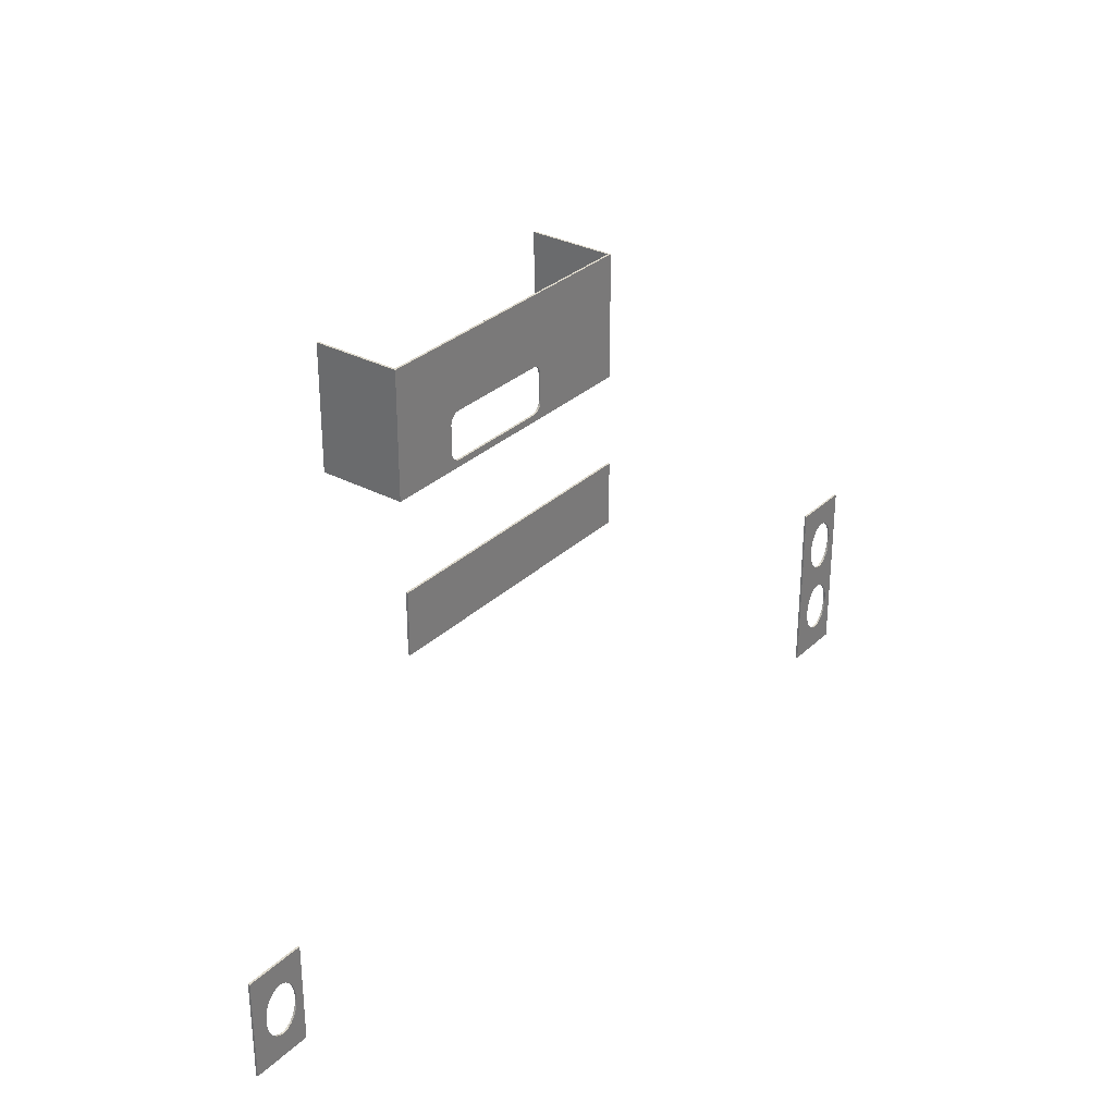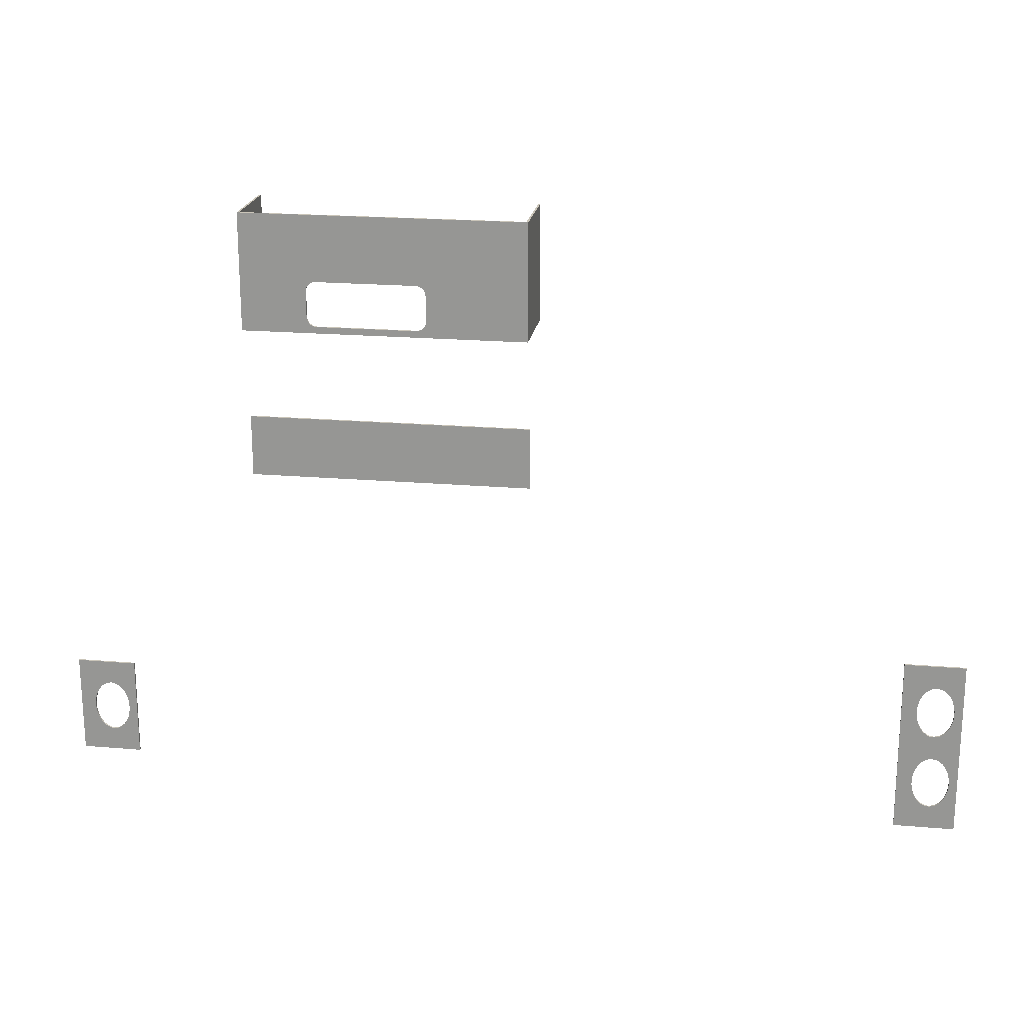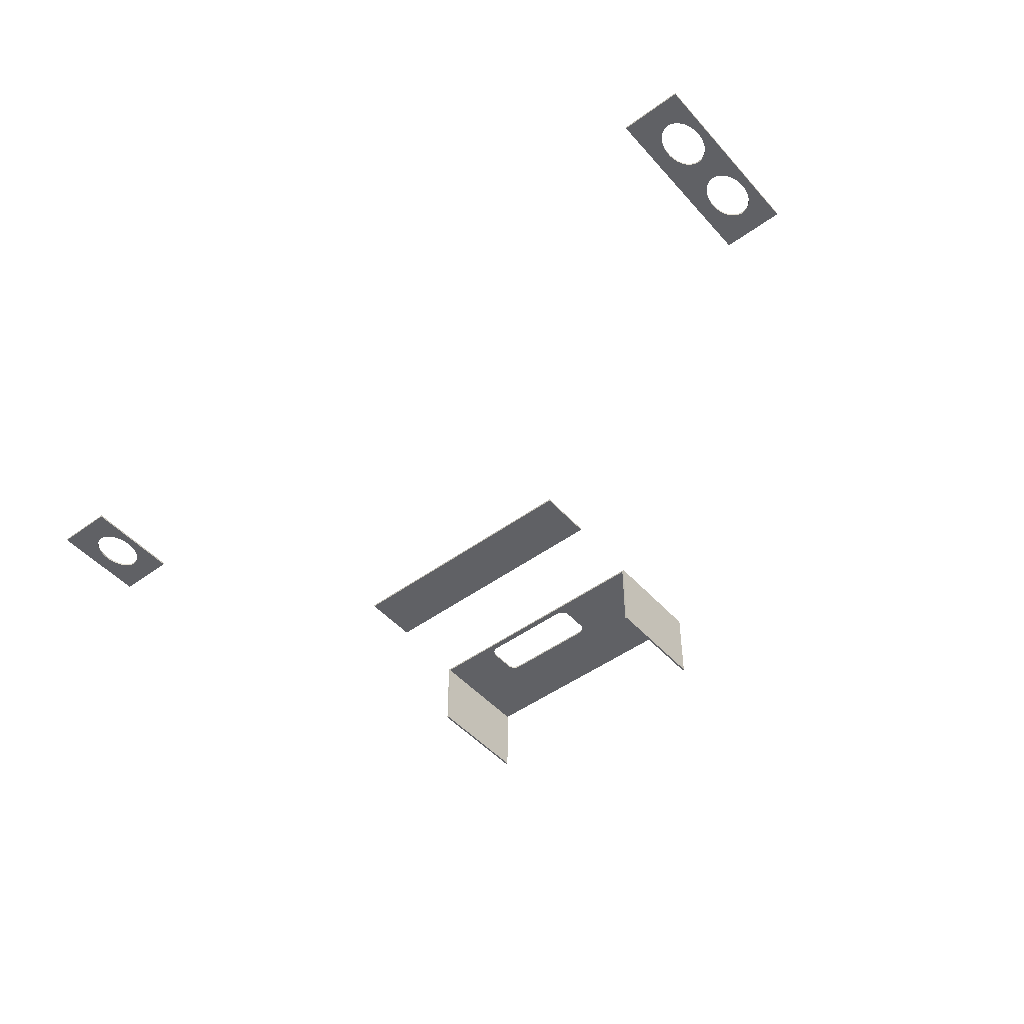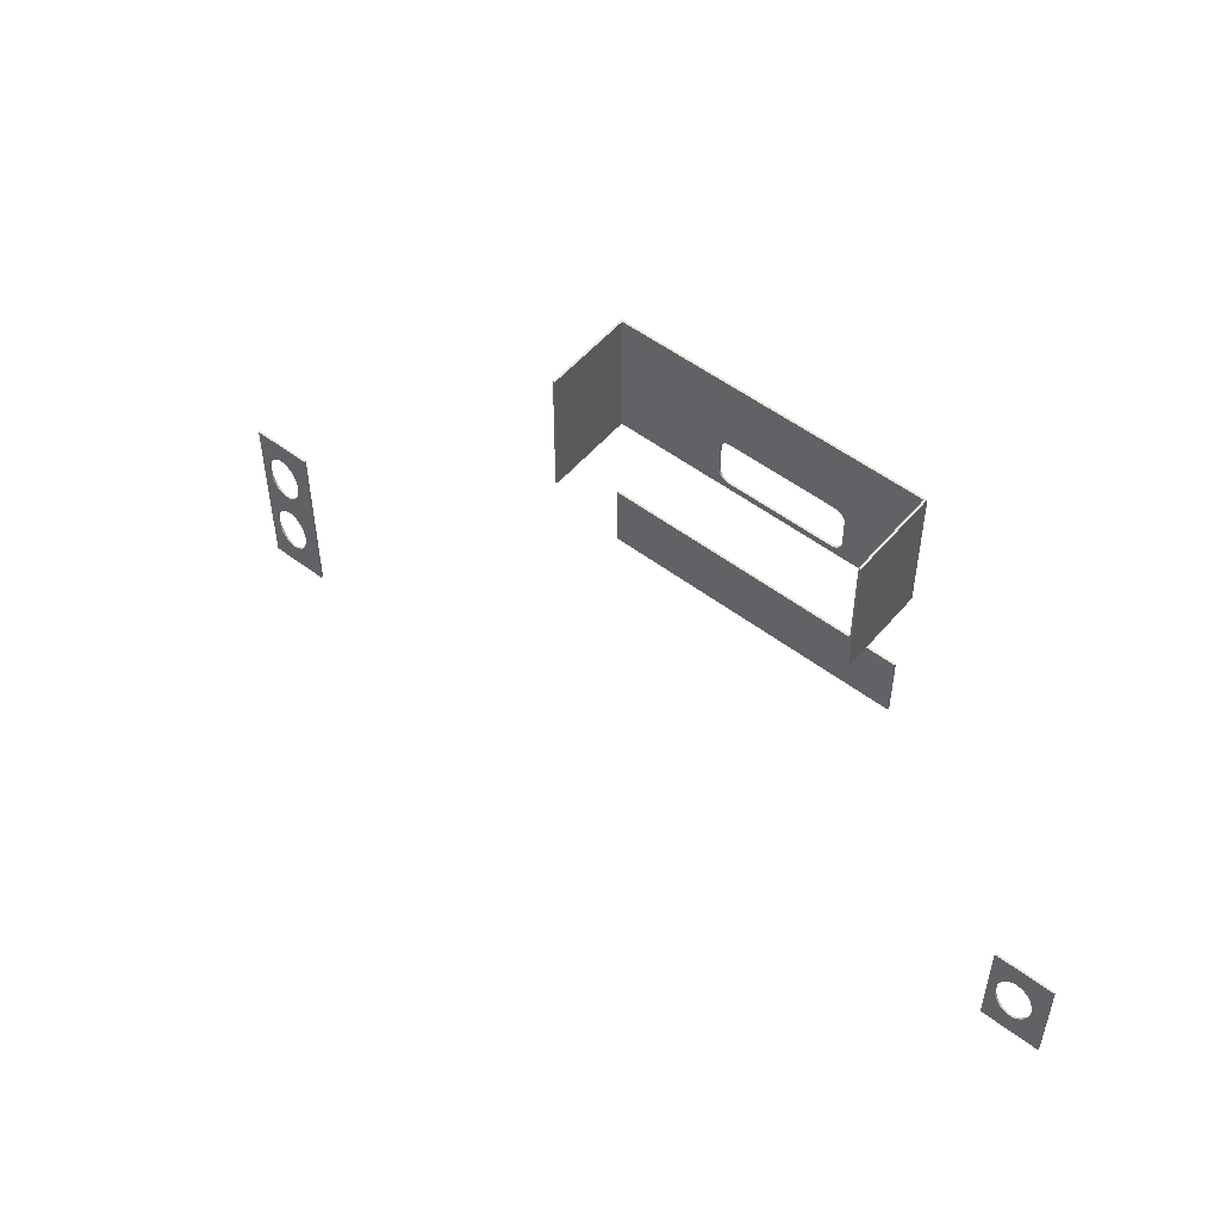
<metadata>
{"format":"obj","ext":"obj","renderer":"f3d","projection":"perspective","resolution":1024,"background":"white","views":[{"elev":30.8,"azim":127.3,"up":"+Z"},{"elev":20.6,"azim":-171.2,"up":"+Z"},{"elev":-47.9,"azim":-140.7,"up":"+Y"},{"elev":52.9,"azim":39.1,"up":"+Z"}]}
</metadata>
<code>
v  8.62 0.73 -8.756
v  8.783 0.73 -8.459
v  8.818 0.73 -8.488
v  8.754 0.73 -8.421
v  8.855 0.73 -8.505
v  8.894 0.73 -8.511
v  8.705 0.73 -8.265
v  8.714 0.73 -8.321
v  8.73 0.73 -8.374
v  8.705 0.73 -8.207
v  8.933 0.73 -8.505
v  9.24 0.73 -8.756
v  8.971 0.73 -8.488
v  9.005 0.73 -8.459
v  9.035 0.73 -8.421
v  9.075 0.73 -8.321
v  9.083 0.73 -8.265
v  9.059 0.73 -8.374
v  9.083 0.73 -8.207
v  8.714 0.73 -8.15
v  8.62 0.73 -7.716
v  8.754 0.73 -8.051
v  8.73 0.73 -8.098
v  8.783 0.73 -8.012
v  8.818 0.73 -7.984
v  8.855 0.73 -7.966
v  8.894 0.73 -7.96
v  9.059 0.73 -8.098
v  9.035 0.73 -8.051
v  9.24 0.73 -7.716
v  9.075 0.73 -8.15
v  8.933 0.73 -7.966
v  9.005 0.73 -8.012
v  8.971 0.73 -7.984
v  8.62 0.71 -7.716
v  8.783 0.71 -8.012
v  8.818 0.71 -7.984
v  8.754 0.71 -8.051
v  8.855 0.71 -7.966
v  8.894 0.71 -7.96
v  8.705 0.71 -8.207
v  8.714 0.71 -8.15
v  8.73 0.71 -8.098
v  8.705 0.71 -8.265
v  8.933 0.71 -7.966
v  9.24 0.71 -7.716
v  8.971 0.71 -7.984
v  9.005 0.71 -8.012
v  9.035 0.71 -8.051
v  9.075 0.71 -8.15
v  9.083 0.71 -8.207
v  9.059 0.71 -8.098
v  9.083 0.71 -8.265
v  8.714 0.71 -8.321
v  8.62 0.71 -8.756
v  8.754 0.71 -8.421
v  8.73 0.71 -8.374
v  8.783 0.71 -8.459
v  8.818 0.71 -8.488
v  8.855 0.71 -8.505
v  8.894 0.71 -8.511
v  9.059 0.71 -8.374
v  9.035 0.71 -8.421
v  9.24 0.71 -8.756
v  9.075 0.71 -8.321
v  8.933 0.71 -8.505
v  9.005 0.71 -8.459
v  8.971 0.71 -8.488
g VANITY_TOP_VANITY_TOP__565810_
f 1 2 3
f 2 1 4
f 3 5 1
f 1 5 6
f 7 8 1
f 9 4 1
f 8 9 1
f 1 10 7
f 6 11 12
f 12 13 14
f 13 12 11
f 6 12 1
f 14 15 12
f 16 17 12
f 18 16 12
f 15 18 12
f 12 17 19
f 20 10 21
f 22 23 21
f 20 21 23
f 24 21 25
f 21 24 22
f 26 25 21
f 21 27 26
f 10 1 21
f 28 29 30
f 19 31 30
f 28 30 31
f 32 27 30
f 33 34 30
f 30 34 32
f 33 30 29
f 27 21 30
f 19 30 12
f 35 36 37
f 36 35 38
f 37 39 35
f 35 39 40
f 41 42 35
f 43 38 35
f 42 43 35
f 35 44 41
f 40 45 46
f 46 47 48
f 47 46 45
f 40 46 35
f 48 49 46
f 50 51 46
f 52 50 46
f 49 52 46
f 46 51 53
f 54 44 55
f 56 57 55
f 54 55 57
f 58 55 59
f 55 58 56
f 60 59 55
f 55 61 60
f 44 35 55
f 62 63 64
f 53 65 64
f 62 64 65
f 66 61 64
f 67 68 64
f 64 68 66
f 67 64 63
f 61 55 64
f 53 64 46
f 1 55 35
f 35 21 1
f 21 35 46
f 46 30 21
f 30 46 64
f 64 12 30
f 12 64 55
f 55 1 12
f 61 11 6
f 68 14 13
f 66 13 11
f 63 18 15
f 65 17 16
f 62 16 18
f 67 15 14
f 13 66 68
f 14 68 67
f 66 11 61
f 62 18 63
f 16 62 65
f 63 15 67
f 53 17 65
f 53 19 17
f 49 29 28
f 50 31 19
f 31 52 28
f 40 27 32
f 47 34 33
f 34 45 32
f 48 33 29
f 52 31 50
f 50 19 51
f 52 49 28
f 48 47 33
f 49 48 29
f 47 45 34
f 45 40 32
f 53 51 19
f 40 26 27
f 37 24 25
f 39 25 26
f 38 23 22
f 42 10 20
f 43 20 23
f 36 22 24
f 25 39 37
f 24 37 36
f 39 26 40
f 43 23 38
f 20 43 42
f 38 22 36
f 41 10 42
f 41 7 10
f 56 4 9
f 54 8 7
f 8 57 9
f 61 6 5
f 59 3 2
f 3 60 5
f 58 2 4
f 57 8 54
f 54 7 44
f 57 56 9
f 58 59 2
f 56 58 4
f 59 60 3
f 60 61 5
f 41 44 7
v  -0.1703 0.73 -8.996
v  -0.0364 0.73 -8.661
v  -0.0067 0.73 -8.699
v  -0.06 0.73 -8.614
v  -0.0763 0.73 -8.561
v  -0.0847 0.73 -8.505
v  0.0652 0.73 -8.745
v  0.1043 0.73 -8.751
v  0.0277 0.73 -8.728
v  0.4497 0.73 -8.996
v  -0.0847 0.73 -8.447
v  -0.06 0.73 -8.338
v  -0.0763 0.73 -8.39
v  -0.06 0.73 -7.814
v  -0.0763 0.73 -7.761
v  -0.0067 0.73 -8.252
v  -0.0364 0.73 -8.291
v  -0.0067 0.73 -7.899
v  0.0652 0.73 -8.206
v  0.0277 0.73 -8.224
v  0.0652 0.73 -7.945
v  0.0277 0.73 -7.928
v  -0.0364 0.73 -7.861
v  -0.0847 0.73 -7.705
v  0.1434 0.73 -8.745
v  0.1809 0.73 -8.728
v  0.2153 0.73 -8.699
v  0.245 0.73 -8.661
v  0.2685 0.73 -8.614
v  0.2849 0.73 -8.561
v  0.2932 0.73 -8.505
v  0.2932 0.73 -8.447
v  0.2153 0.73 -8.252
v  0.1809 0.73 -8.224
v  0.1809 0.73 -7.928
v  0.1434 0.73 -8.206
v  0.1043 0.73 -8.2
v  0.1434 0.73 -7.945
v  0.2932 0.73 -7.705
v  0.2685 0.73 -8.338
v  0.245 0.73 -8.291
v  0.245 0.73 -7.861
v  0.2849 0.73 -8.39
v  0.2685 0.73 -7.814
v  0.2153 0.73 -7.899
v  0.2849 0.73 -7.761
v  -0.0847 0.73 -7.647
v  -0.1703 0.73 -7.156
v  -0.06 0.73 -7.537
v  -0.0763 0.73 -7.59
v  -0.0364 0.73 -7.491
v  -0.0067 0.73 -7.452
v  0.0277 0.73 -7.424
v  0.1043 0.73 -7.401
v  0.0652 0.73 -7.406
v  0.4497 0.73 -7.156
v  0.1043 0.73 -7.951
v  0.245 0.73 -7.491
v  0.2153 0.73 -7.452
v  0.1809 0.73 -7.424
v  0.1434 0.73 -7.406
v  0.2932 0.73 -7.647
v  0.2849 0.73 -7.59
v  0.2685 0.73 -7.537
v  -0.1703 0.71 -7.156
v  -0.0364 0.71 -7.491
v  -0.0067 0.71 -7.452
v  -0.06 0.71 -7.537
v  -0.0763 0.71 -7.59
v  -0.0847 0.71 -7.647
v  0.0652 0.71 -7.406
v  0.1043 0.71 -7.401
v  0.0277 0.71 -7.424
v  0.4497 0.71 -7.156
v  -0.0847 0.71 -7.705
v  -0.06 0.71 -7.814
v  -0.0763 0.71 -7.761
v  -0.06 0.71 -8.338
v  -0.0763 0.71 -8.39
v  -0.0067 0.71 -7.899
v  -0.0364 0.71 -7.861
v  -0.0067 0.71 -8.252
v  0.0652 0.71 -7.945
v  0.0277 0.71 -7.928
v  0.0652 0.71 -8.206
v  0.0277 0.71 -8.224
v  -0.0364 0.71 -8.291
v  -0.0847 0.71 -8.447
v  0.1434 0.71 -7.406
v  0.1809 0.71 -7.424
v  0.2153 0.71 -7.452
v  0.245 0.71 -7.491
v  0.2685 0.71 -7.537
v  0.2849 0.71 -7.59
v  0.2932 0.71 -7.647
v  0.2932 0.71 -7.705
v  0.2153 0.71 -7.899
v  0.1809 0.71 -7.928
v  0.1809 0.71 -8.224
v  0.1434 0.71 -7.945
v  0.1043 0.71 -7.951
v  0.1434 0.71 -8.206
v  0.2932 0.71 -8.447
v  0.2685 0.71 -7.814
v  0.245 0.71 -7.861
v  0.245 0.71 -8.291
v  0.2849 0.71 -7.761
v  0.2685 0.71 -8.338
v  0.2153 0.71 -8.252
v  0.2849 0.71 -8.39
v  -0.0847 0.71 -8.505
v  -0.1703 0.71 -8.996
v  -0.06 0.71 -8.614
v  -0.0763 0.71 -8.561
v  -0.0364 0.71 -8.661
v  -0.0067 0.71 -8.699
v  0.0277 0.71 -8.728
v  0.1043 0.71 -8.751
v  0.0652 0.71 -8.745
v  0.4497 0.71 -8.996
v  0.1043 0.71 -8.2
v  0.245 0.71 -8.661
v  0.2153 0.71 -8.699
v  0.1809 0.71 -8.728
v  0.1434 0.71 -8.745
v  0.2932 0.71 -8.505
v  0.2849 0.71 -8.561
v  0.2685 0.71 -8.614
g VANITY_TOP1_VANITY_TOP__586989_
f 69 70 71
f 70 69 72
f 73 72 69
f 69 74 73
f 75 76 69
f 71 77 69
f 75 69 77
f 69 76 78
f 79 74 69
f 80 81 82
f 81 79 83
f 84 85 86
f 87 88 89
f 84 90 88
f 80 91 85
f 79 69 92
f 93 94 78
f 95 96 78
f 94 95 78
f 78 97 98
f 97 78 96
f 98 99 78
f 78 99 100
f 93 78 76
f 101 102 103
f 104 105 106
f 102 104 103
f 78 100 107
f 108 109 110
f 111 108 112
f 101 113 109
f 114 100 111
f 87 89 105
f 83 82 81
f 115 92 116
f 79 92 83
f 90 89 88
f 91 86 85
f 90 84 86
f 82 91 80
f 117 118 116
f 119 116 120
f 116 119 117
f 118 115 116
f 121 120 116
f 122 123 116
f 121 116 123
f 116 124 122
f 69 116 92
f 125 106 105
f 103 113 101
f 106 103 104
f 110 112 108
f 107 124 78
f 112 114 111
f 113 110 109
f 126 127 124
f 128 129 124
f 127 128 124
f 130 131 124
f 132 124 131
f 124 132 126
f 130 124 107
f 129 122 124
f 107 100 114
f 89 125 105
f 133 134 135
f 134 133 136
f 137 136 133
f 133 138 137
f 139 140 133
f 135 141 133
f 139 133 141
f 133 140 142
f 143 138 133
f 144 145 146
f 145 143 147
f 148 149 150
f 151 152 153
f 148 154 152
f 144 155 149
f 143 133 156
f 157 158 142
f 159 160 142
f 158 159 142
f 142 161 162
f 161 142 160
f 162 163 142
f 142 163 164
f 157 142 140
f 165 166 167
f 168 169 170
f 166 168 167
f 142 164 171
f 172 173 174
f 175 172 176
f 165 177 173
f 178 164 175
f 151 153 169
f 147 146 145
f 179 156 180
f 143 156 147
f 154 153 152
f 155 150 149
f 154 148 150
f 146 155 144
f 181 182 180
f 183 180 184
f 180 183 181
f 182 179 180
f 185 184 180
f 186 187 180
f 185 180 187
f 180 188 186
f 133 180 156
f 189 170 169
f 167 177 165
f 170 167 168
f 174 176 172
f 171 188 142
f 176 178 175
f 177 174 173
f 190 191 188
f 192 193 188
f 191 192 188
f 194 195 188
f 196 188 195
f 188 196 190
f 194 188 171
f 193 186 188
f 171 164 178
f 153 189 169
f 69 180 133
f 133 116 69
f 124 142 188
f 188 78 124
f 78 188 180
f 180 69 78
f 186 93 76
f 192 95 94
f 193 94 93
f 190 97 96
f 195 99 98
f 196 98 97
f 191 96 95
f 94 193 192
f 95 192 191
f 193 93 186
f 196 97 190
f 98 196 195
f 190 96 191
f 194 99 195
f 194 100 99
f 174 109 108
f 178 111 100
f 111 176 108
f 189 105 104
f 167 102 101
f 102 170 104
f 177 101 109
f 176 111 178
f 178 100 171
f 176 174 108
f 177 167 101
f 174 177 109
f 167 170 102
f 170 189 104
f 194 171 100
f 189 87 105
f 154 84 88
f 153 88 87
f 155 80 85
f 147 79 81
f 146 81 80
f 150 85 84
f 88 153 154
f 84 154 150
f 153 87 189
f 146 80 155
f 81 146 147
f 155 85 150
f 156 79 147
f 156 74 79
f 183 70 72
f 182 73 74
f 73 181 72
f 186 76 75
f 185 77 71
f 77 187 75
f 184 71 70
f 181 73 182
f 182 74 179
f 181 183 72
f 184 185 71
f 183 184 70
f 185 187 77
f 187 186 75
f 156 179 74
f 116 133 142
f 142 124 116
f 140 123 122
f 141 120 121
f 139 121 123
f 134 117 119
f 137 115 118
f 136 118 117
f 135 119 120
f 121 139 141
f 120 141 135
f 139 123 140
f 136 117 134
f 118 136 137
f 134 119 135
f 138 115 137
f 138 92 115
f 149 91 82
f 145 83 92
f 83 144 82
f 169 125 89
f 152 90 86
f 90 151 89
f 148 86 91
f 144 83 145
f 145 92 143
f 144 149 82
f 148 152 86
f 149 148 91
f 152 151 90
f 151 169 89
f 138 143 92
f 169 106 125
f 166 113 103
f 168 103 106
f 173 112 110
f 175 107 114
f 172 114 112
f 165 110 113
f 103 168 166
f 113 166 165
f 168 106 169
f 172 112 173
f 114 172 175
f 173 110 165
f 164 107 175
f 164 130 107
f 160 126 132
f 162 131 130
f 131 161 132
f 140 122 129
f 158 128 127
f 128 157 129
f 159 127 126
f 161 131 162
f 162 130 163
f 161 160 132
f 159 158 127
f 160 159 126
f 158 157 128
f 157 140 129
f 164 163 130
v  4.29 0.837 -5.426
v  4.29 0.837 -4.801
v  7.16 0.837 -4.801
v  7.16 0.837 -5.426
v  7.16 0.817 -4.801
v  4.29 0.817 -4.801
v  4.29 0.817 -5.426
v  7.16 0.817 -5.426
g kitchen_benchtop2
f 197 198 199
f 199 200 197
f 201 202 203
f 203 204 201
f 200 204 203
f 203 197 200
f 197 203 202
f 202 198 197
f 198 202 201
f 201 199 198
f 199 201 204
f 204 200 199
v  7.21 0.84 -3.898
v  7.19 0.82 -3.898
v  4.332 0.82 -3.898
v  7.21 0 -3.898
v  4.312 0.84 -3.898
v  4.312 0 -3.898
v  7.19 -0 -3.898
v  4.332 0 -3.898
v  7.19 0 -2.698
v  7.21 -0 -2.698
v  7.19 0.82 -2.698
v  4.312 -0 -2.698
v  4.332 -0 -2.698
v  4.332 0.82 -2.698
v  7.21 0.84 -2.698
v  4.312 0.84 -2.698
v  6.49 0.82 -3.817
v  6.466 0.82 -3.827
v  6.51 0.82 -3.801
v  6.44 0.82 -3.831
v  5.43 0.82 -3.831
v  6.54 0.82 -3.731
v  6.536 0.82 -3.757
v  6.526 0.82 -3.781
v  6.54 0.82 -3.471
v  5.404 0.82 -3.827
v  5.38 0.82 -3.817
v  5.359 0.82 -3.801
v  5.343 0.82 -3.781
v  5.333 0.82 -3.757
v  5.33 0.82 -3.731
v  5.33 0.82 -3.471
v  6.536 0.82 -3.445
v  6.51 0.82 -3.4
v  6.526 0.82 -3.421
v  6.49 0.82 -3.384
v  6.466 0.82 -3.374
v  6.44 0.82 -3.371
v  5.43 0.82 -3.371
v  5.343 0.82 -3.421
v  5.359 0.82 -3.4
v  5.333 0.82 -3.445
v  5.404 0.82 -3.374
v  5.38 0.82 -3.384
v  5.38 0.84 -3.817
v  5.404 0.84 -3.827
v  5.359 0.84 -3.801
v  5.43 0.84 -3.831
v  5.33 0.84 -3.731
v  5.333 0.84 -3.757
v  5.343 0.84 -3.781
v  5.33 0.84 -3.471
v  6.44 0.84 -3.831
v  6.466 0.84 -3.827
v  6.49 0.84 -3.817
v  6.51 0.84 -3.801
v  6.526 0.84 -3.781
v  6.536 0.84 -3.757
v  6.54 0.84 -3.731
v  6.54 0.84 -3.471
v  5.333 0.84 -3.445
v  5.359 0.84 -3.4
v  5.343 0.84 -3.421
v  5.38 0.84 -3.384
v  5.404 0.84 -3.374
v  5.43 0.84 -3.371
v  6.526 0.84 -3.421
v  6.51 0.84 -3.4
v  6.536 0.84 -3.445
v  6.466 0.84 -3.374
v  6.44 0.84 -3.371
v  6.49 0.84 -3.384
g kitchen_benchtop
f 205 206 207
f 206 205 208
f 209 207 210
f 207 209 205
f 208 211 206
f 212 210 207
f 213 214 215
f 216 217 218
f 215 219 218
f 219 215 214
f 218 220 216
f 220 218 219
f 205 219 214
f 214 208 205
f 208 214 213
f 213 211 208
f 211 213 215
f 215 206 211
f 206 221 222
f 221 206 223
f 222 224 206
f 206 224 225
f 226 227 206
f 228 223 206
f 227 228 206
f 206 229 226
f 225 230 207
f 207 231 232
f 231 207 230
f 225 207 206
f 232 233 207
f 234 235 207
f 233 234 207
f 207 235 236
f 229 206 237
f 238 239 215
f 237 215 239
f 240 215 241
f 215 240 238
f 242 241 215
f 215 243 242
f 206 215 237
f 244 245 218
f 246 218 207
f 244 218 246
f 247 243 218
f 248 218 245
f 218 248 247
f 243 215 218
f 246 207 236
f 207 218 217
f 217 212 207
f 212 217 216
f 216 210 212
f 210 216 220
f 220 209 210
f 209 249 250
f 249 209 251
f 250 252 209
f 209 252 205
f 253 254 209
f 255 251 209
f 254 255 209
f 209 256 253
f 257 258 205
f 205 259 260
f 259 205 258
f 257 205 252
f 260 261 205
f 262 263 205
f 261 262 205
f 205 263 264
f 256 209 265
f 266 267 220
f 265 220 267
f 268 220 269
f 220 268 266
f 270 269 220
f 220 219 270
f 209 220 265
f 271 272 219
f 273 219 205
f 271 219 273
f 274 275 219
f 276 219 272
f 219 276 274
f 275 270 219
f 273 205 264
f 270 275 242
f 242 243 270
f 276 240 241
f 274 241 242
f 274 242 275
f 241 274 276
f 240 276 272
f 272 238 240
f 264 229 237
f 273 237 239
f 272 271 238
f 271 239 238
f 273 239 271
f 273 264 237
f 264 263 226
f 226 229 264
f 261 228 227
f 262 227 226
f 262 226 263
f 227 262 261
f 228 261 260
f 260 223 228
f 257 224 222
f 258 222 221
f 260 259 223
f 259 221 223
f 258 221 259
f 258 257 222
f 257 252 225
f 225 224 257
f 249 231 230
f 250 230 225
f 250 225 252
f 249 230 250
f 249 251 231
f 251 232 231
f 234 233 254
f 235 234 253
f 251 255 232
f 255 233 232
f 254 233 255
f 254 253 234
f 253 256 236
f 236 235 253
f 267 244 246
f 265 246 236
f 265 236 256
f 246 265 267
f 244 267 266
f 266 245 244
f 270 243 247
f 269 247 248
f 266 268 245
f 268 248 245
f 269 248 268
f 269 270 247

</code>
